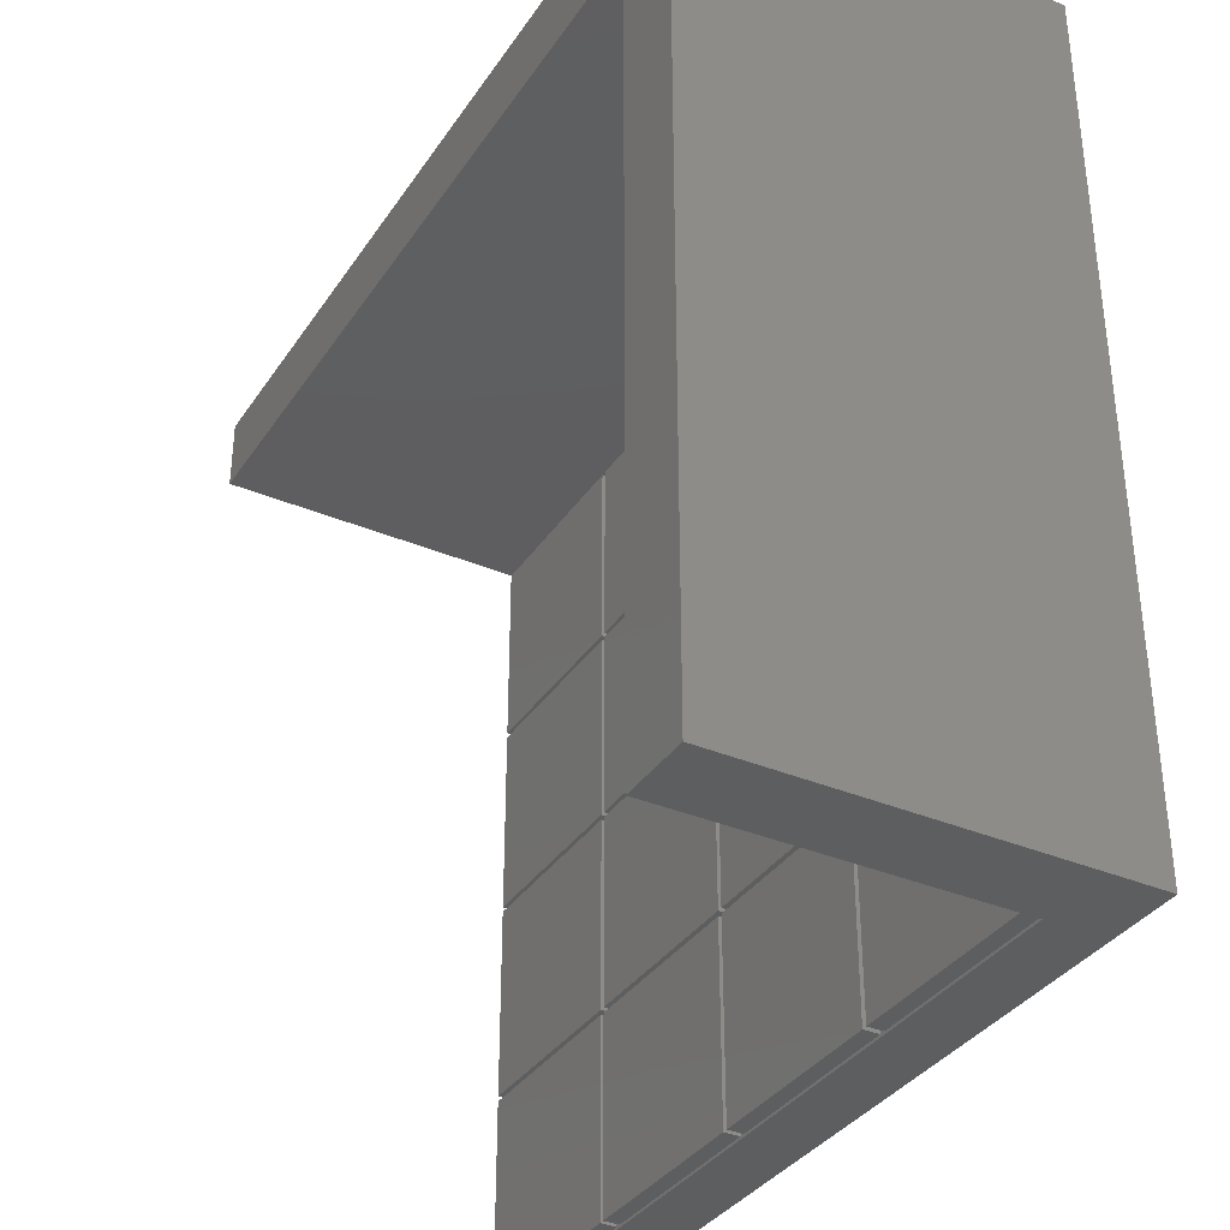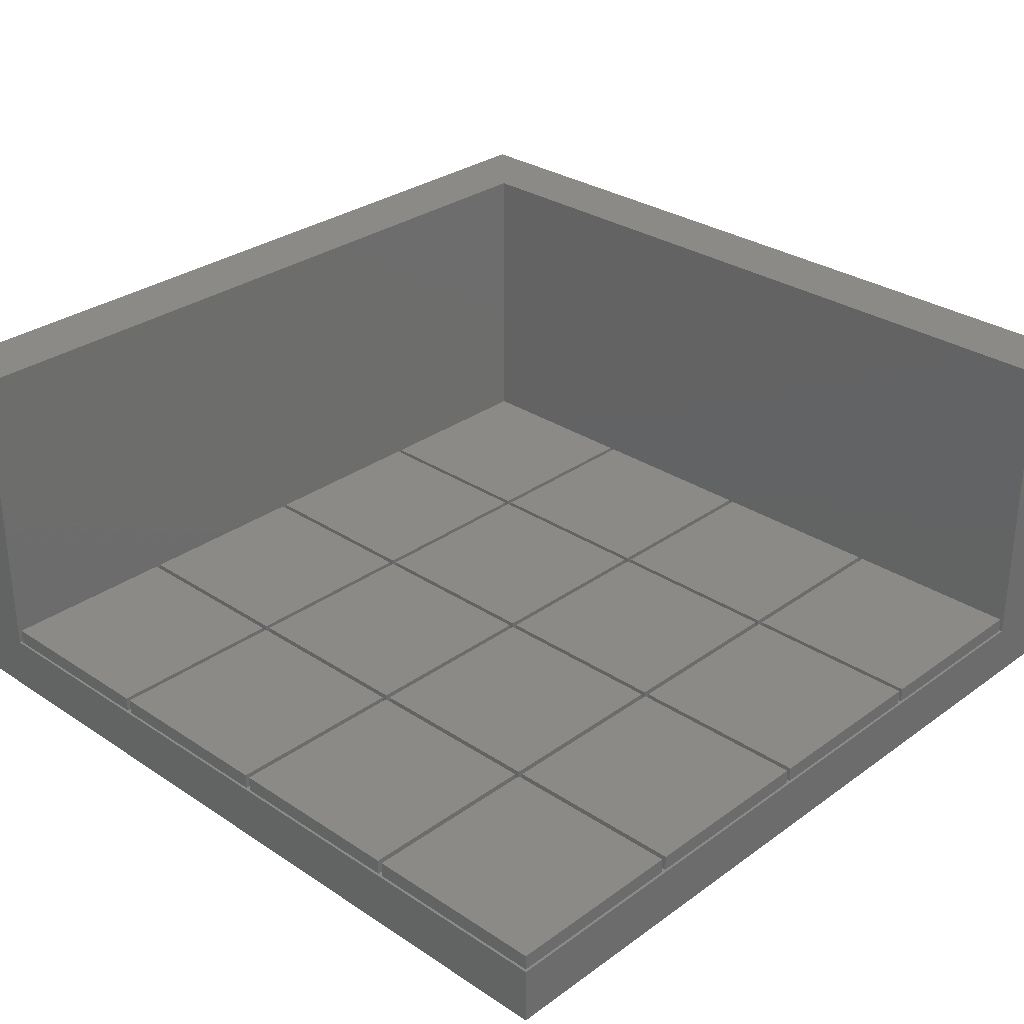
<metadata>
{"format":"stl","ext":"stl","renderer":"f3d","projection":"perspective","resolution":1024,"background":"white","views":[{"elev":-35.4,"azim":60.7,"up":"+Y"},{"elev":30.1,"azim":-46.2,"up":"+Z"}]}
</metadata>
<code>
# stl→obj: 387 verts, 770 faces
v 0 0 0
v 0 0 7.5
v 0 109.2 0
v 0 100 7.5
v 0 100 49
v 0 109.2 7.5
v 0 109.2 49
v 109.2 0 0
v 100 0 7.5
v 109.2 0 7.5
v 109.2 0 49
v 100 0 49
v 106.8 2.4 0
v 2.4 2.4 0
v 2.4 106.8 0
v 109.2 109.2 0
v 106.8 106.8 0
v 100 109.2 7.5
v 100 109.2 49
v 109.2 109.2 7.5
v 109.2 109.2 49
v 100 100 49
v 100 100 7.5
v 0.325 0.325 7.5
v 50.33 49.67 7.5
v 74.67 49.67 7.5
v 50.33 50.33 7.5
v 24.68 0.325 7.5
v 49.67 50.33 7.5
v 25.32 50.33 7.5
v 49.67 49.67 7.5
v 0.325 24.68 7.5
v 99.67 24.68 7.5
v 99.67 0.325 7.5
v 0.325 25.32 7.5
v 24.68 24.68 7.5
v 25.32 0.325 7.5
v 0.325 74.67 7.5
v 24.68 74.67 7.5
v 0.325 75.33 7.5
v 0.325 49.67 7.5
v 25.32 24.68 7.5
v 0.325 50.33 7.5
v 49.67 25.32 7.5
v 50.33 25.32 7.5
v 0.325 99.67 7.5
v 24.68 49.67 7.5
v 24.68 99.67 7.5
v 24.68 75.33 7.5
v 25.32 75.33 7.5
v 25.32 25.32 7.5
v 49.67 24.68 7.5
v 25.32 49.67 7.5
v 49.67 0.325 7.5
v 50.33 24.68 7.5
v 24.68 25.32 7.5
v 50.33 0.325 7.5
v 74.67 50.33 7.5
v 24.68 50.33 7.5
v 25.32 74.67 7.5
v 74.67 25.32 7.5
v 75.33 25.32 7.5
v 25.32 99.67 7.5
v 99.67 25.32 7.5
v 74.67 24.68 7.5
v 49.67 99.67 7.5
v 50.33 75.33 7.5
v 49.67 75.33 7.5
v 49.67 74.67 7.5
v 50.33 99.67 7.5
v 74.67 0.325 7.5
v 75.33 0.325 7.5
v 75.33 24.68 7.5
v 74.67 75.33 7.5
v 50.33 74.67 7.5
v 74.67 74.67 7.5
v 75.33 75.33 7.5
v 75.33 99.67 7.5
v 75.33 74.67 7.5
v 74.67 99.67 7.5
v 99.67 50.33 7.5
v 75.33 50.33 7.5
v 75.33 49.67 7.5
v 99.67 99.67 7.5
v 99.67 75.33 7.5
v 99.67 49.67 7.5
v 99.67 74.67 7.5
v 106.8 106.8 2.2
v 2.4 106.8 2.2
v 2.4 2.4 2.2
v 106.8 2.4 2.2
v 0.325 0.325 9.5
v 0.325 24.68 9.5
v 24.68 0.325 9.5
v 24.68 24.68 9.5
v 0.325 25.32 9.5
v 0.325 49.67 9.5
v 24.68 25.32 9.5
v 24.68 49.67 9.5
v 0.325 50.33 9.5
v 0.325 74.67 9.5
v 24.68 50.33 9.5
v 24.68 74.67 9.5
v 0.325 75.33 9.5
v 0.325 99.67 9.5
v 24.68 75.33 9.5
v 24.68 99.67 9.5
v 25.32 0.325 9.5
v 25.32 24.68 9.5
v 49.67 0.325 9.5
v 49.67 24.68 9.5
v 25.32 25.32 9.5
v 25.32 49.67 9.5
v 49.67 25.32 9.5
v 49.67 49.67 9.5
v 25.32 50.33 9.5
v 25.32 74.67 9.5
v 49.67 50.33 9.5
v 49.67 74.67 9.5
v 25.32 75.33 9.5
v 25.32 99.67 9.5
v 49.67 75.33 9.5
v 49.67 99.67 9.5
v 50.33 0.325 9.5
v 50.33 24.68 9.5
v 74.67 0.325 9.5
v 74.67 24.68 9.5
v 50.33 25.32 9.5
v 50.33 49.67 9.5
v 74.67 25.32 9.5
v 74.67 49.67 9.5
v 50.33 50.33 9.5
v 50.33 74.67 9.5
v 74.67 50.33 9.5
v 74.67 74.67 9.5
v 50.33 75.33 9.5
v 50.33 99.67 9.5
v 74.67 75.33 9.5
v 74.67 99.67 9.5
v 75.33 0.325 9.5
v 75.33 24.68 9.5
v 99.67 0.325 9.5
v 99.67 24.68 9.5
v 75.33 25.32 9.5
v 75.33 49.67 9.5
v 99.67 25.32 9.5
v 99.67 49.67 9.5
v 75.33 50.33 9.5
v 75.33 74.67 9.5
v 99.67 50.33 9.5
v 99.67 74.67 9.5
v 75.33 75.33 9.5
v 75.33 99.67 9.5
v 99.67 75.33 9.5
v 99.67 99.67 9.5
v 3.8 96.2 2.2
v 3.8 97.6 2.2
v 96.2 96.2 2.2
v 3.8 3.8 2.2
v 96.2 3.8 2.2
v 97.6 3.8 2.2
v 97.6 97.6 2.2
v 96.2 97.6 2.2
v 97.6 105.4 2.2
v 3.8 105.4 2.2
v 96.2 105.4 2.2
v 97.6 96.2 2.2
v 105.4 105.4 2.2
v 105.4 96.2 2.2
v 105.4 97.6 2.2
v 105.4 3.8 2.2
v 3.8 3.8 0
v 96.2 3.8 0
v 3.8 96.2 0
v 96.2 96.2 0
v 96.2 97.6 0
v 3.8 97.6 0
v 3.8 105.4 0
v 96.2 105.4 0
v 97.6 3.8 0
v 105.4 3.8 0
v 97.6 96.2 0
v 105.4 96.2 0
v 97.6 97.6 0
v 105.4 97.6 0
v 97.6 105.4 0
v 105.4 105.4 0
v 27.35 25.93 0
v 75.16 77.53 0
v 22.47 25 0
v 22.49 24.68 0
v 22.55 24.37 0
v 22.65 24.07 0
v 22.78 23.78 0
v 22.95 23.51 0
v 23.15 23.27 0
v 23.39 23.05 0
v 23.64 22.86 0
v 23.92 22.71 0
v 24.22 22.59 0
v 24.53 22.51 0
v 25.16 22.47 0
v 24.84 22.47 0
v 25.47 22.51 0
v 25.78 22.59 0
v 26.08 22.71 0
v 26.36 22.86 0
v 26.61 23.05 0
v 26.85 23.27 0
v 27.05 23.51 0
v 27.22 23.78 0
v 72.78 73.78 0
v 72.65 74.07 0
v 27.22 26.22 0
v 27.35 24.07 0
v 26.08 27.29 0
v 26.36 27.14 0
v 27.45 24.37 0
v 26.61 26.95 0
v 27.51 24.68 0
v 26.85 26.73 0
v 27.53 25 0
v 27.05 26.49 0
v 27.51 25.32 0
v 27.45 25.63 0
v 25.78 27.41 0
v 25.47 27.49 0
v 25.16 27.53 0
v 24.84 27.53 0
v 24.53 27.49 0
v 24.22 27.41 0
v 23.92 27.29 0
v 23.64 27.14 0
v 23.39 26.95 0
v 23.15 26.73 0
v 22.95 26.49 0
v 22.78 26.22 0
v 22.65 25.93 0
v 22.55 25.63 0
v 22.49 25.32 0
v 72.49 74.68 0
v 72.47 75 0
v 72.55 74.37 0
v 72.95 73.51 0
v 73.15 73.27 0
v 77.22 73.78 0
v 77.05 73.51 0
v 73.39 73.05 0
v 73.64 72.86 0
v 73.92 72.71 0
v 74.22 72.59 0
v 74.53 72.51 0
v 74.84 72.47 0
v 75.16 72.47 0
v 75.47 72.51 0
v 75.78 72.59 0
v 76.08 72.71 0
v 76.36 72.86 0
v 76.61 73.05 0
v 76.85 73.27 0
v 77.35 74.07 0
v 77.45 74.37 0
v 77.51 74.68 0
v 77.53 75 0
v 77.51 75.32 0
v 77.45 75.63 0
v 77.35 75.93 0
v 77.22 76.22 0
v 77.05 76.49 0
v 76.85 76.73 0
v 76.61 76.95 0
v 75.47 77.49 0
v 76.36 77.14 0
v 76.08 77.29 0
v 75.78 77.41 0
v 74.84 77.53 0
v 74.53 77.49 0
v 74.22 77.41 0
v 73.92 77.29 0
v 73.64 77.14 0
v 73.39 76.95 0
v 73.15 76.73 0
v 72.95 76.49 0
v 72.78 76.22 0
v 72.65 75.93 0
v 72.55 75.63 0
v 72.49 75.32 0
v 22.47 25 1.788
v 22.49 24.68 1.788
v 22.49 25.32 1.788
v 22.55 25.63 1.788
v 22.65 25.93 1.788
v 22.78 26.22 1.788
v 22.95 26.49 1.788
v 23.15 26.73 1.788
v 23.39 26.95 1.788
v 23.64 27.14 1.788
v 23.92 27.29 1.788
v 24.22 27.41 1.788
v 24.53 27.49 1.788
v 24.84 27.53 1.788
v 25.16 27.53 1.788
v 25.47 27.49 1.788
v 25.78 27.41 1.788
v 26.08 27.29 1.788
v 26.36 27.14 1.788
v 26.61 26.95 1.788
v 26.85 26.73 1.788
v 27.05 26.49 1.788
v 27.22 26.22 1.788
v 27.35 25.93 1.788
v 27.45 25.63 1.788
v 27.51 25.32 1.788
v 27.53 25 1.788
v 27.51 24.68 1.788
v 27.45 24.37 1.788
v 27.35 24.07 1.788
v 27.22 23.78 1.788
v 27.05 23.51 1.788
v 26.85 23.27 1.788
v 26.61 23.05 1.788
v 26.36 22.86 1.788
v 26.08 22.71 1.788
v 25.78 22.59 1.788
v 25.47 22.51 1.788
v 25.16 22.47 1.788
v 24.84 22.47 1.788
v 24.53 22.51 1.788
v 24.22 22.59 1.788
v 23.92 22.71 1.788
v 23.64 22.86 1.788
v 23.39 23.05 1.788
v 23.15 23.27 1.788
v 22.95 23.51 1.788
v 22.78 23.78 1.788
v 22.65 24.07 1.788
v 22.55 24.37 1.788
v 72.49 75.32 1.788
v 72.47 75 1.788
v 72.49 74.68 1.788
v 72.55 75.63 1.788
v 72.65 75.93 1.788
v 72.78 76.22 1.788
v 72.95 76.49 1.788
v 73.15 76.73 1.788
v 73.39 76.95 1.788
v 73.64 77.14 1.788
v 73.92 77.29 1.788
v 74.22 77.41 1.788
v 74.53 77.49 1.788
v 74.84 77.53 1.788
v 75.16 77.53 1.788
v 75.47 77.49 1.788
v 75.78 77.41 1.788
v 76.08 77.29 1.788
v 76.36 77.14 1.788
v 76.61 76.95 1.788
v 76.85 76.73 1.788
v 77.05 76.49 1.788
v 77.22 76.22 1.788
v 77.35 75.93 1.788
v 77.45 75.63 1.788
v 77.51 75.32 1.788
v 77.53 75 1.788
v 77.51 74.68 1.788
v 77.45 74.37 1.788
v 77.35 74.07 1.788
v 77.22 73.78 1.788
v 77.05 73.51 1.788
v 76.85 73.27 1.788
v 76.61 73.05 1.788
v 76.36 72.86 1.788
v 76.08 72.71 1.788
v 75.78 72.59 1.788
v 75.47 72.51 1.788
v 75.16 72.47 1.788
v 74.84 72.47 1.788
v 74.53 72.51 1.788
v 74.22 72.59 1.788
v 73.92 72.71 1.788
v 73.64 72.86 1.788
v 73.39 73.05 1.788
v 73.15 73.27 1.788
v 72.95 73.51 1.788
v 72.78 73.78 1.788
v 72.65 74.07 1.788
v 72.55 74.37 1.788
f 1 2 3
f 3 2 4
f 3 4 5
f 6 5 7
f 3 5 6
f 2 1 8
f 9 2 8
f 10 9 8
f 11 9 10
f 12 9 11
f 13 8 14
f 15 3 16
f 17 15 16
f 1 3 14
f 1 14 8
f 8 13 16
f 13 17 16
f 14 3 15
f 3 6 16
f 16 6 18
f 16 18 19
f 20 19 21
f 16 19 20
f 6 7 18
f 18 7 19
f 7 5 22
f 19 7 22
f 12 11 22
f 11 21 22
f 21 19 22
f 5 4 23
f 22 5 23
f 24 2 9
f 25 26 27
f 28 24 9
f 4 2 24
f 29 30 31
f 4 24 32
f 33 34 9
f 35 32 36
f 37 28 9
f 4 32 35
f 38 39 40
f 4 35 41
f 25 27 29
f 37 42 36
f 4 41 43
f 4 43 38
f 31 44 45
f 40 46 4
f 41 47 43
f 4 38 40
f 48 49 50
f 44 51 52
f 23 4 48
f 51 53 47
f 46 48 4
f 54 37 9
f 49 40 39
f 55 45 44
f 56 36 42
f 51 56 52
f 57 54 9
f 58 27 26
f 47 56 51
f 59 47 53
f 30 60 39
f 30 59 31
f 26 61 62
f 39 59 30
f 49 39 60
f 50 63 48
f 64 62 33
f 61 45 65
f 23 48 63
f 23 63 66
f 67 68 69
f 70 66 68
f 71 57 9
f 59 43 47
f 65 71 72
f 44 52 55
f 45 25 31
f 72 71 9
f 73 62 61
f 53 31 59
f 60 69 50
f 74 69 75
f 27 75 69
f 72 73 65
f 67 70 68
f 57 55 52
f 74 67 69
f 74 75 76
f 77 78 74
f 79 76 58
f 34 72 9
f 73 33 62
f 23 66 70
f 23 70 80
f 77 74 76
f 56 35 36
f 81 82 83
f 60 50 49
f 23 33 9
f 84 85 23
f 62 83 26
f 68 50 69
f 69 29 27
f 82 26 83
f 81 83 86
f 23 64 33
f 23 86 64
f 85 77 79
f 79 87 85
f 77 76 79
f 82 79 58
f 23 81 86
f 23 87 81
f 78 84 23
f 80 74 78
f 23 80 78
f 23 85 87
f 82 58 26
f 42 52 56
f 55 65 45
f 61 65 73
f 52 54 57
f 29 31 25
f 36 28 37
f 22 23 12
f 12 23 9
f 11 10 20
f 21 11 20
f 10 8 16
f 20 10 16
f 17 88 89
f 15 17 89
f 15 89 90
f 14 15 90
f 88 17 91
f 91 17 13
f 91 13 90
f 90 13 14
f 24 92 32
f 32 92 93
f 92 24 28
f 94 92 28
f 94 28 36
f 95 94 36
f 32 93 36
f 36 93 95
f 35 96 41
f 41 96 97
f 96 35 56
f 98 96 56
f 98 56 47
f 99 98 47
f 41 97 47
f 47 97 99
f 43 100 38
f 38 100 101
f 100 43 59
f 102 100 59
f 102 59 39
f 103 102 39
f 38 101 39
f 39 101 103
f 40 104 46
f 46 104 105
f 104 40 49
f 106 104 49
f 106 49 48
f 107 106 48
f 46 105 48
f 48 105 107
f 37 108 42
f 42 108 109
f 108 37 54
f 110 108 54
f 110 54 52
f 111 110 52
f 42 109 52
f 52 109 111
f 51 112 53
f 53 112 113
f 112 51 44
f 114 112 44
f 114 44 31
f 115 114 31
f 53 113 31
f 31 113 115
f 30 116 60
f 60 116 117
f 116 30 29
f 118 116 29
f 118 29 69
f 119 118 69
f 60 117 69
f 69 117 119
f 50 120 63
f 63 120 121
f 120 50 68
f 122 120 68
f 122 68 66
f 123 122 66
f 63 121 66
f 66 121 123
f 57 124 55
f 55 124 125
f 124 57 71
f 126 124 71
f 126 71 65
f 127 126 65
f 55 125 65
f 65 125 127
f 45 128 25
f 25 128 129
f 128 45 61
f 130 128 61
f 130 61 26
f 131 130 26
f 25 129 26
f 26 129 131
f 27 132 75
f 75 132 133
f 132 27 58
f 134 132 58
f 134 58 76
f 135 134 76
f 75 133 76
f 76 133 135
f 67 136 70
f 70 136 137
f 136 67 74
f 138 136 74
f 138 74 80
f 139 138 80
f 70 137 80
f 80 137 139
f 72 140 73
f 73 140 141
f 140 72 34
f 142 140 34
f 142 34 33
f 143 142 33
f 73 141 33
f 33 141 143
f 62 144 83
f 83 144 145
f 144 62 64
f 146 144 64
f 146 64 86
f 147 146 86
f 83 145 86
f 86 145 147
f 82 148 79
f 79 148 149
f 148 82 81
f 150 148 81
f 150 81 87
f 151 150 87
f 79 149 87
f 87 149 151
f 77 152 78
f 78 152 153
f 152 77 85
f 154 152 85
f 154 85 84
f 155 154 84
f 78 153 84
f 84 153 155
f 156 157 158
f 159 91 90
f 160 91 159
f 89 159 90
f 161 91 160
f 162 163 164
f 165 89 166
f 163 158 157
f 89 156 159
f 161 158 167
f 89 157 156
f 162 158 163
f 164 88 168
f 164 163 166
f 88 166 89
f 157 89 165
f 88 91 169
f 170 169 167
f 167 158 162
f 170 167 162
f 88 169 170
f 168 88 170
f 88 164 166
f 171 91 161
f 169 91 171
f 158 161 160
f 93 92 94
f 95 93 94
f 97 96 98
f 99 97 98
f 101 100 102
f 103 101 102
f 105 104 106
f 107 105 106
f 109 108 110
f 111 109 110
f 113 112 114
f 115 113 114
f 117 116 118
f 119 117 118
f 121 120 122
f 123 121 122
f 125 124 126
f 127 125 126
f 129 128 130
f 131 129 130
f 133 132 134
f 135 133 134
f 137 136 138
f 139 137 138
f 141 140 142
f 143 141 142
f 145 144 146
f 147 145 146
f 149 148 150
f 151 149 150
f 153 152 154
f 155 153 154
f 159 172 173
f 160 159 173
f 172 159 174
f 174 159 156
f 174 156 175
f 175 156 158
f 160 173 175
f 158 160 175
f 176 163 157
f 177 176 157
f 177 157 178
f 178 157 165
f 178 165 179
f 179 165 166
f 163 176 179
f 166 163 179
f 161 180 181
f 171 161 181
f 167 182 161
f 161 182 180
f 169 183 167
f 167 183 182
f 171 181 183
f 169 171 183
f 162 184 185
f 170 162 185
f 164 186 162
f 162 186 184
f 168 187 164
f 164 187 186
f 170 185 187
f 168 170 187
f 188 174 173
f 189 174 175
f 172 174 190
f 172 190 191
f 172 191 192
f 172 192 193
f 172 193 194
f 172 194 195
f 172 195 196
f 172 196 197
f 172 197 198
f 172 198 199
f 172 199 200
f 172 200 173
f 200 201 173
f 202 173 203
f 204 173 202
f 205 173 204
f 206 173 205
f 207 173 206
f 208 173 207
f 209 173 208
f 210 173 209
f 211 173 210
f 212 173 213
f 214 174 188
f 211 215 173
f 216 174 217
f 215 218 173
f 217 174 219
f 218 220 173
f 219 174 221
f 220 222 173
f 221 174 223
f 222 224 173
f 223 174 214
f 224 225 173
f 225 188 173
f 226 174 216
f 227 174 226
f 228 174 227
f 229 174 228
f 230 174 229
f 231 174 230
f 232 174 231
f 233 174 232
f 234 174 233
f 235 174 234
f 236 174 235
f 237 174 236
f 238 174 237
f 239 174 238
f 240 174 239
f 190 174 240
f 241 174 242
f 243 174 241
f 213 174 243
f 173 174 213
f 244 173 212
f 245 173 244
f 246 175 247
f 173 245 248
f 173 248 249
f 173 249 250
f 173 250 251
f 173 251 252
f 173 252 253
f 173 253 254
f 173 254 255
f 173 255 256
f 173 256 257
f 173 257 258
f 173 258 259
f 173 259 260
f 173 260 175
f 260 247 175
f 261 175 246
f 262 175 261
f 263 175 262
f 264 175 263
f 265 175 264
f 266 175 265
f 267 175 266
f 268 175 267
f 269 175 268
f 270 175 269
f 271 175 270
f 189 175 272
f 271 273 175
f 273 274 175
f 274 275 175
f 275 272 175
f 276 174 189
f 277 174 276
f 278 174 277
f 279 174 278
f 280 174 279
f 281 174 280
f 282 174 281
f 283 174 282
f 284 174 283
f 285 174 284
f 286 174 285
f 287 174 286
f 242 174 287
f 203 173 201
f 177 178 176
f 176 178 179
f 180 182 181
f 181 182 183
f 184 186 185
f 185 186 187
f 288 289 191
f 190 288 191
f 240 290 288
f 190 240 288
f 239 291 290
f 240 239 290
f 238 292 291
f 239 238 291
f 237 293 292
f 238 237 292
f 236 294 293
f 237 236 293
f 235 295 294
f 236 235 294
f 234 296 295
f 235 234 295
f 233 297 296
f 234 233 296
f 232 298 297
f 233 232 297
f 231 299 298
f 232 231 298
f 230 300 299
f 231 230 299
f 229 301 300
f 230 229 300
f 228 302 301
f 229 228 301
f 227 303 302
f 228 227 302
f 226 304 303
f 227 226 303
f 216 305 304
f 226 216 304
f 217 306 305
f 216 217 305
f 219 307 306
f 217 219 306
f 221 308 307
f 219 221 307
f 309 308 223
f 223 308 221
f 310 309 214
f 214 309 223
f 311 310 188
f 188 310 214
f 312 311 225
f 225 311 188
f 313 312 224
f 224 312 225
f 314 313 222
f 222 313 224
f 314 222 315
f 315 222 220
f 315 220 316
f 316 220 218
f 316 218 317
f 317 218 215
f 317 215 318
f 318 215 211
f 318 211 319
f 319 211 210
f 319 210 320
f 320 210 209
f 320 209 321
f 321 209 208
f 321 208 322
f 322 208 207
f 322 207 323
f 323 207 206
f 323 206 324
f 324 206 205
f 324 205 325
f 325 205 204
f 325 204 326
f 326 204 202
f 326 202 327
f 327 202 203
f 327 203 328
f 328 203 201
f 328 201 329
f 329 201 200
f 329 200 330
f 330 200 199
f 330 199 331
f 331 199 198
f 331 198 332
f 332 198 197
f 332 197 333
f 333 197 196
f 334 333 196
f 195 334 196
f 335 334 195
f 194 335 195
f 336 335 194
f 193 336 194
f 337 336 193
f 192 337 193
f 289 337 192
f 191 289 192
f 287 338 339
f 242 287 339
f 339 340 241
f 242 339 241
f 286 341 338
f 287 286 338
f 285 342 341
f 286 285 341
f 284 343 342
f 285 284 342
f 283 344 343
f 284 283 343
f 282 345 344
f 283 282 344
f 281 346 345
f 282 281 345
f 280 347 346
f 281 280 346
f 279 348 347
f 280 279 347
f 278 349 348
f 279 278 348
f 277 350 349
f 278 277 349
f 276 351 350
f 277 276 350
f 189 352 351
f 276 189 351
f 272 353 352
f 189 272 352
f 275 354 353
f 272 275 353
f 274 355 354
f 275 274 354
f 273 356 355
f 274 273 355
f 271 357 356
f 273 271 356
f 270 358 357
f 271 270 357
f 359 358 269
f 269 358 270
f 360 359 268
f 268 359 269
f 361 360 267
f 267 360 268
f 362 361 266
f 266 361 267
f 363 362 265
f 265 362 266
f 364 363 264
f 264 363 265
f 364 264 365
f 365 264 263
f 365 263 366
f 366 263 262
f 366 262 367
f 367 262 261
f 367 261 368
f 368 261 246
f 368 246 369
f 369 246 247
f 369 247 370
f 370 247 260
f 370 260 371
f 371 260 259
f 371 259 372
f 372 259 258
f 372 258 373
f 373 258 257
f 373 257 374
f 374 257 256
f 374 256 375
f 375 256 255
f 375 255 376
f 376 255 254
f 376 254 377
f 377 254 253
f 377 253 378
f 378 253 252
f 378 252 379
f 379 252 251
f 379 251 380
f 380 251 250
f 380 250 381
f 381 250 249
f 381 249 382
f 382 249 248
f 382 248 383
f 383 248 245
f 384 383 245
f 244 384 245
f 385 384 244
f 212 385 244
f 386 385 212
f 213 386 212
f 387 386 213
f 243 387 213
f 340 387 243
f 241 340 243
f 291 292 290
f 290 292 293
f 290 293 294
f 290 294 295
f 290 295 296
f 290 296 297
f 290 297 298
f 290 298 299
f 290 299 300
f 290 300 301
f 290 301 302
f 290 302 303
f 290 303 304
f 290 304 305
f 290 305 306
f 290 306 307
f 290 307 308
f 290 308 309
f 290 309 310
f 290 310 311
f 290 311 312
f 290 312 313
f 290 313 314
f 290 314 315
f 290 315 316
f 290 316 317
f 290 317 318
f 290 318 319
f 290 319 320
f 290 320 321
f 290 321 322
f 290 322 323
f 290 323 324
f 290 324 325
f 290 325 326
f 290 326 327
f 290 327 328
f 290 328 329
f 290 329 330
f 290 330 331
f 290 331 332
f 290 332 333
f 290 333 334
f 290 334 335
f 290 335 336
f 290 336 337
f 290 337 289
f 290 289 288
f 341 342 338
f 338 342 343
f 338 343 344
f 338 344 345
f 338 345 346
f 338 346 347
f 338 347 348
f 338 348 349
f 338 349 350
f 338 350 351
f 338 351 352
f 338 352 353
f 338 353 354
f 338 354 355
f 338 355 356
f 338 356 357
f 338 357 358
f 338 358 359
f 338 359 360
f 338 360 361
f 338 361 362
f 338 362 363
f 338 363 364
f 338 364 365
f 338 365 366
f 338 366 367
f 338 367 368
f 338 368 369
f 338 369 370
f 338 370 371
f 338 371 372
f 338 372 373
f 338 373 374
f 338 374 375
f 338 375 376
f 338 376 377
f 338 377 378
f 338 378 379
f 338 379 380
f 338 380 381
f 338 381 382
f 338 382 383
f 338 383 384
f 338 384 385
f 338 385 386
f 338 386 387
f 338 387 340
f 338 340 339

</code>
